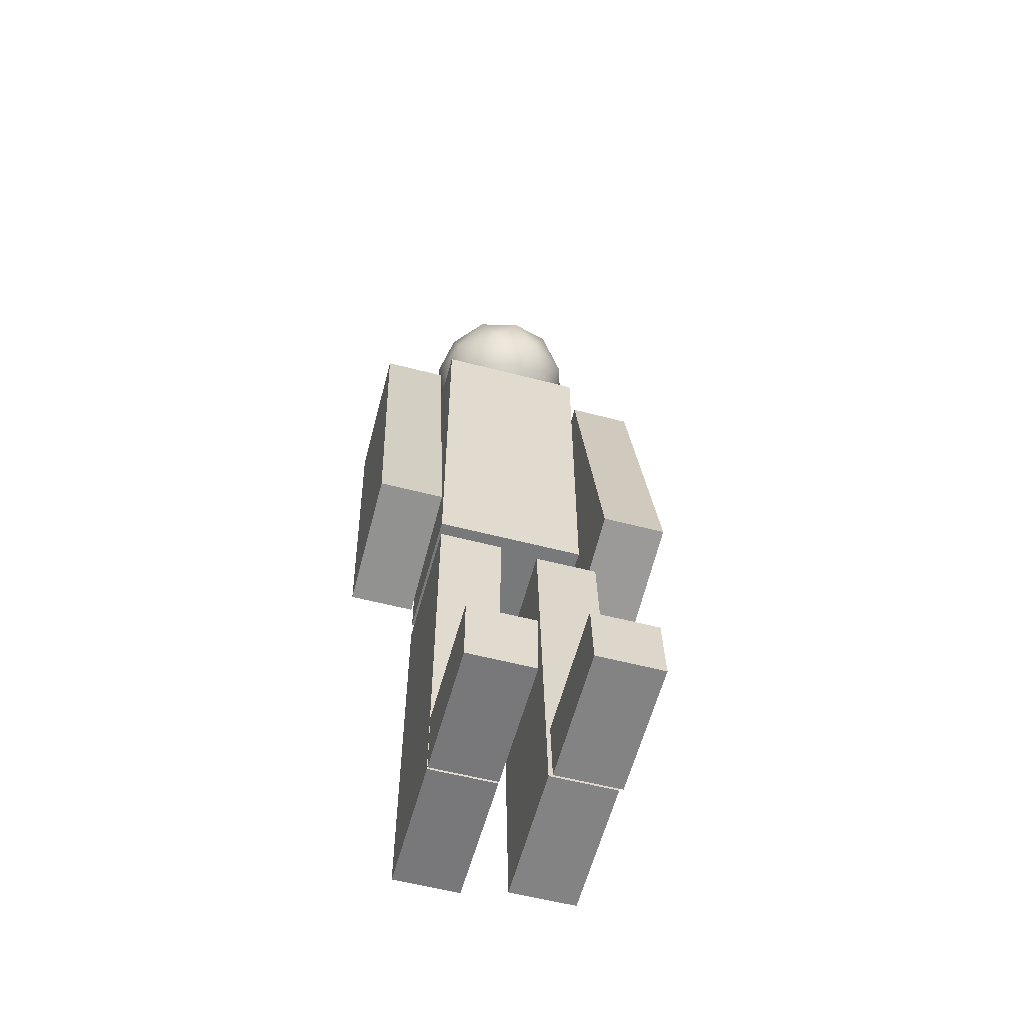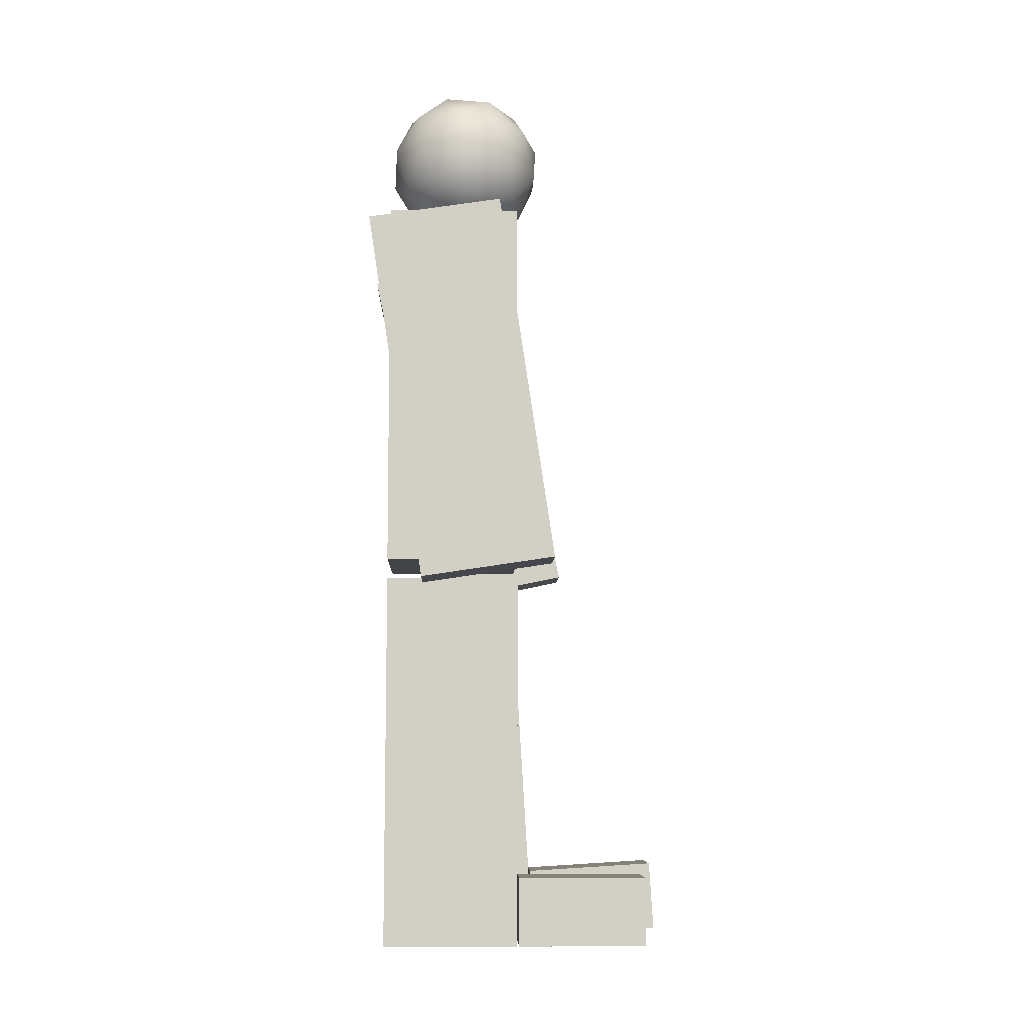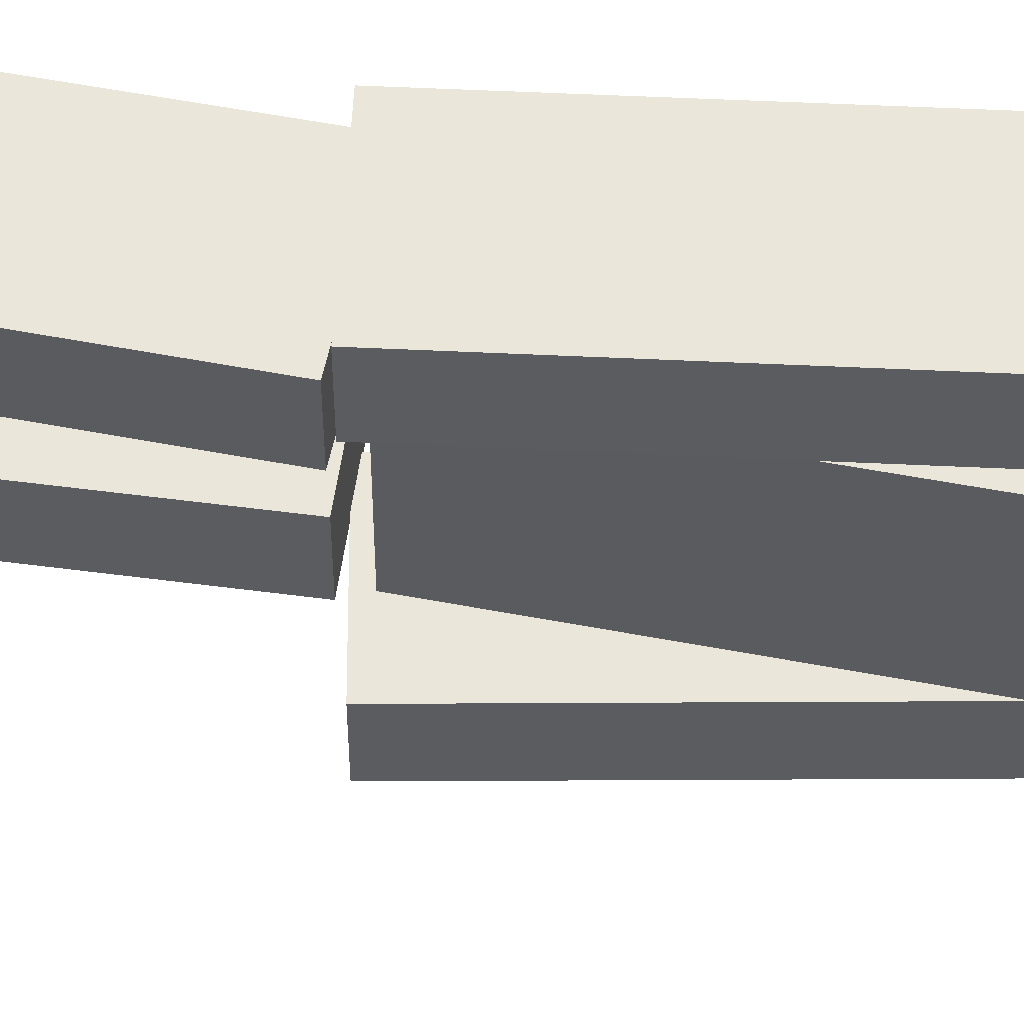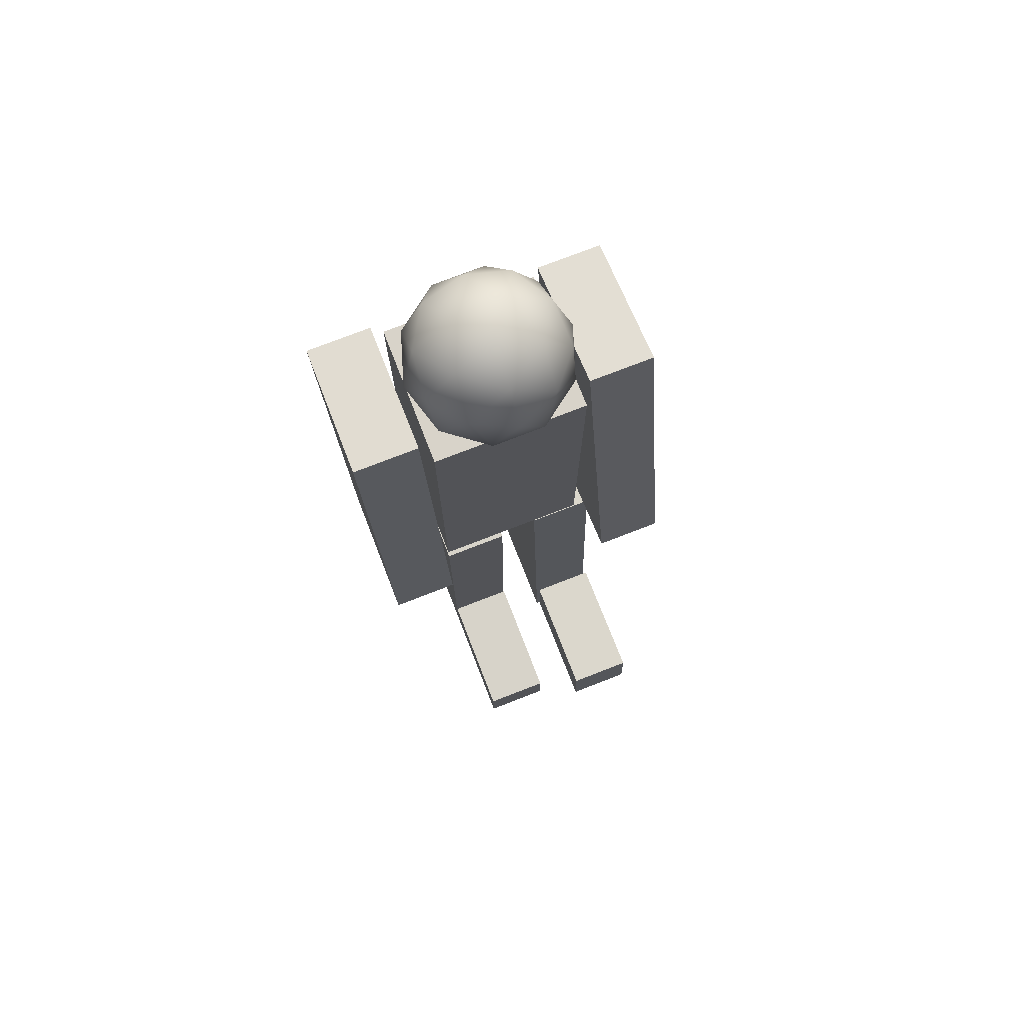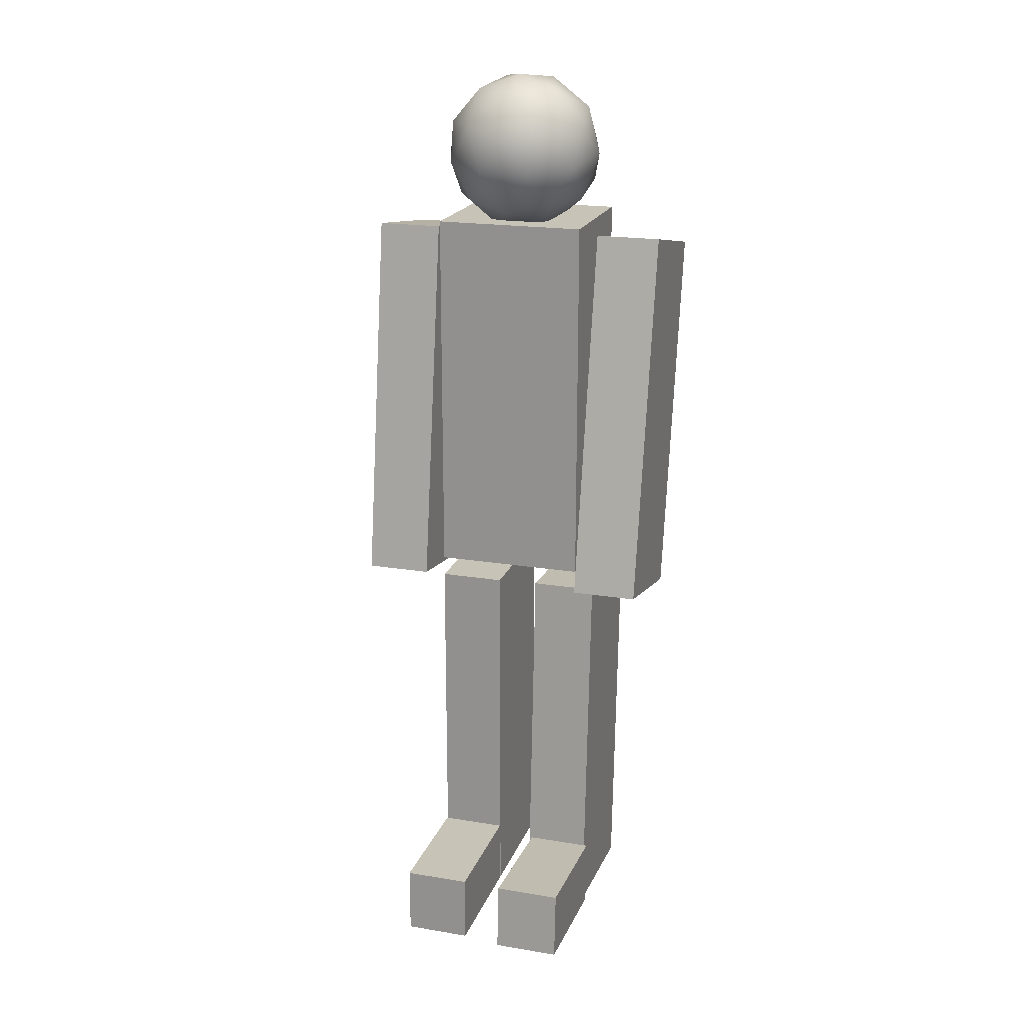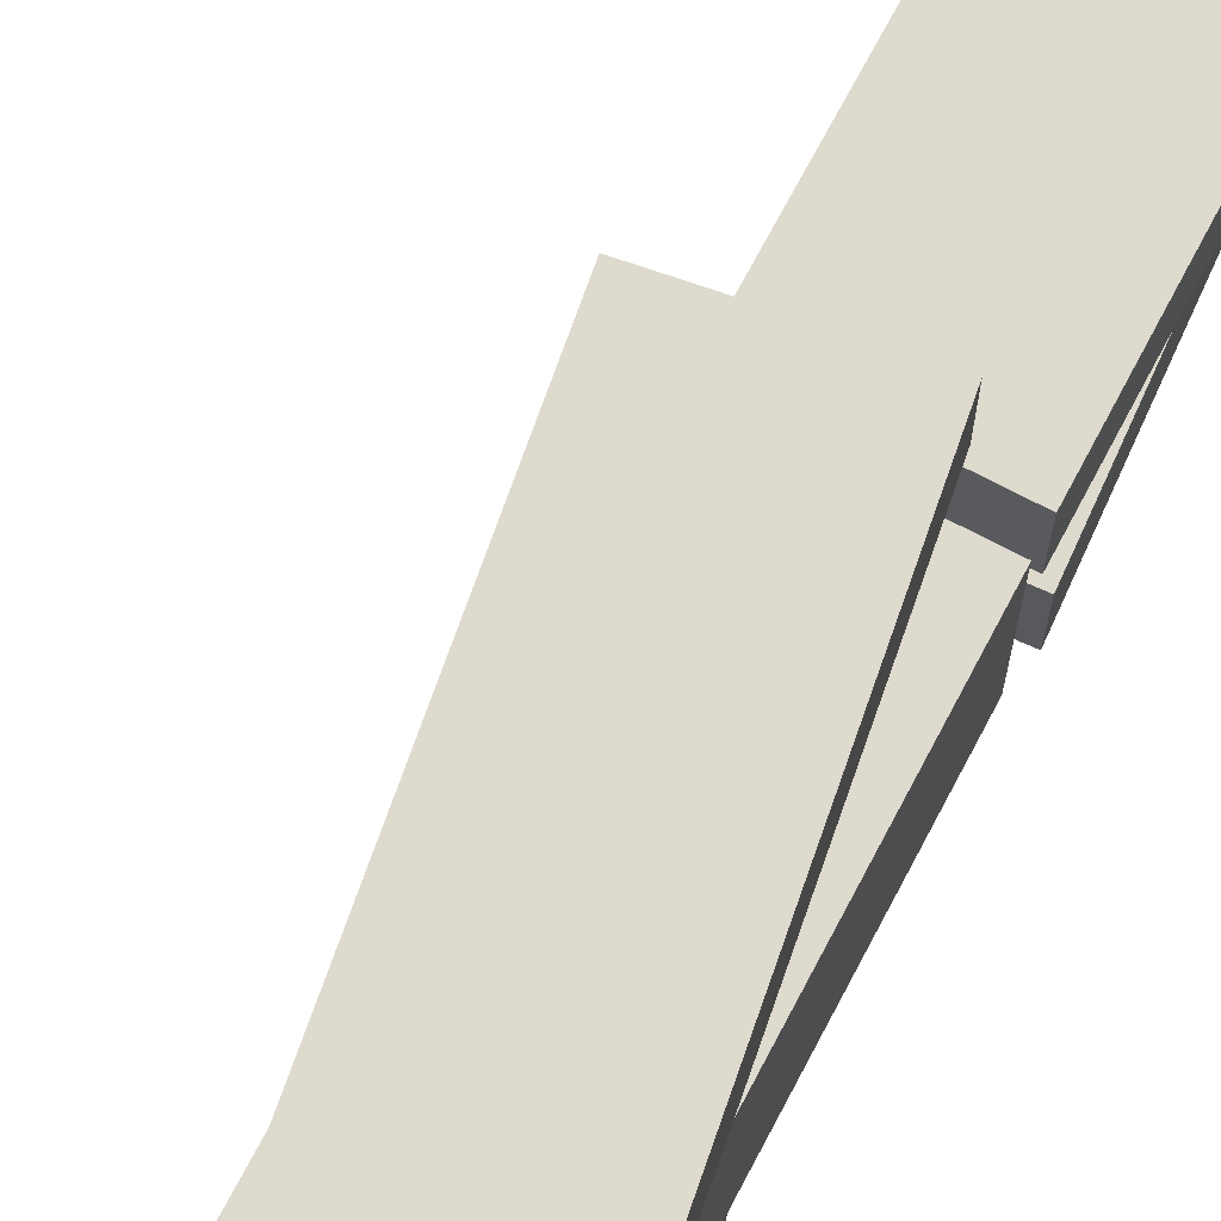
<metadata>
{"format":"obj","ext":"obj","renderer":"f3d","projection":"perspective","resolution":1024,"background":"white","views":[{"elev":-57.7,"azim":74.9,"up":"+Y"},{"elev":-7.8,"azim":-1.7,"up":"+Y"},{"elev":55.0,"azim":101.4,"up":"+Z"},{"elev":76.0,"azim":68.8,"up":"+Y"},{"elev":19.7,"azim":107.1,"up":"+Y"},{"elev":71.2,"azim":-152.2,"up":"+Z"}]}
</metadata>
<code>
o Cube.007
v -0.07881 -0.1375 0.3014
v -0.07881 1.001 0.3014
v -0.07881 -0.1375 -0.1555
v -0.07881 1.001 -0.1555
v 0.3329 -0.1375 0.3014
v 0.3329 1.001 0.3014
v 0.3329 -0.1375 -0.1555
v 0.3329 1.001 -0.1555
v -0.07881 1.001 -0.02179
v -0.07881 -0.1375 -0.02179
v 0.3329 1.001 -0.02179
v 0.3329 -0.1375 -0.02179
v -0.07881 -0.1375 0.05081
v 0.3329 1.001 0.05081
v -0.07881 1.001 0.05081
v 0.3329 -0.1375 0.05081
f 9 4 3 10
f 4 8 7 3
f 14 6 5 16
f 6 2 1 5
f 10 3 7 12
f 11 8 4 9
f 13 10 12 16
f 8 11 12 7
f 2 15 13 1
f 1 13 16 5
f 6 14 15 2
f 14 11 9 15
f 15 9 10 13
f 11 14 16 12
o Cube.013
v 0.03279 -0.2145 0.5228
v -0.1364 0.911 0.5228
v 0.03279 -0.2145 0.3271
v -0.1364 0.911 0.3271
v 0.4399 -0.1533 0.5228
v 0.2707 0.9722 0.5228
v 0.4399 -0.1533 0.3271
v 0.2707 0.9722 0.3271
f 18 20 19 17
f 20 24 23 19
f 24 22 21 23
f 22 18 17 21
f 17 19 23 21
f 22 24 20 18
o Cube.012
v 0.08833 -0.2281 -0.1952
v -0.1425 0.8864 -0.1952
v 0.08833 -0.2281 -0.3909
v -0.1425 0.8864 -0.3909
v 0.4915 -0.1446 -0.1952
v 0.2607 0.9699 -0.1952
v 0.4915 -0.1446 -0.3909
v 0.2607 0.9699 -0.3909
f 26 28 27 25
f 28 32 31 27
f 32 30 29 31
f 30 26 25 29
f 25 27 31 29
f 30 32 28 26
o Cube.010
v -0.08029 -1.336 0.3014
v -0.07852 -0.1974 0.3014
v -0.08029 -1.336 0.1057
v -0.07852 -0.1974 0.1057
v 0.3314 -1.336 0.3014
v 0.3332 -0.1981 0.3014
v 0.3314 -1.336 0.1057
v 0.3332 -0.1981 0.1057
f 34 36 35 33
f 36 40 39 35
f 40 38 37 39
f 38 34 33 37
f 33 35 39 37
f 38 40 36 34
o Cube.011
v 0.3375 -1.336 0.3014
v 0.3378 -1.128 0.3014
v 0.3375 -1.336 0.1057
v 0.3378 -1.128 0.1057
v 0.7284 -1.337 0.3014
v 0.7287 -1.129 0.3014
v 0.7284 -1.337 0.1057
v 0.7287 -1.129 0.1057
f 42 44 43 41
f 44 48 47 43
f 48 46 45 47
f 46 42 41 45
f 41 43 47 45
f 46 48 44 42
o Cube.008
v -0.02017 -1.36 -0.01596
v -0.08941 -0.224 -0.01596
v -0.02017 -1.36 -0.2117
v -0.08941 -0.224 -0.2117
v 0.3908 -1.335 -0.01596
v 0.3216 -0.199 -0.01596
v 0.3908 -1.335 -0.2117
v 0.3216 -0.199 -0.2117
f 50 52 51 49
f 52 56 55 51
f 56 54 53 55
f 54 50 49 53
f 49 51 55 53
f 54 56 52 50
o Cube.009
v 0.3968 -1.335 -0.0262
v 0.3842 -1.127 -0.0262
v 0.3968 -1.335 -0.2219
v 0.3842 -1.127 -0.2219
v 0.787 -1.311 -0.0262
v 0.7744 -1.103 -0.0262
v 0.787 -1.311 -0.2219
v 0.7744 -1.103 -0.2219
f 58 60 59 57
f 60 64 63 59
f 64 62 61 63
f 62 58 57 61
f 57 59 63 61
f 62 64 60 58
o Icosphere.001
v 0.1172 0.9696 0.07259
v 0.3173 1.069 0.2016
v 0.07648 1.116 0.2813
v -0.07238 1.145 0.07259
v 0.07648 1.116 -0.1361
v 0.3173 1.069 -0.05639
v 0.2515 1.305 0.2813
v 0.01061 1.352 0.2016
v 0.01061 1.352 -0.05639
v 0.2515 1.305 -0.1361
v 0.4003 1.276 0.07259
v 0.2108 1.451 0.07259
v 0.08504 1.013 0.1953
v 0.2266 0.9857 0.1484
v 0.2027 1.072 0.2711
v 0.3442 1.044 0.07259
v 0.2266 0.9857 -0.003222
v -0.002453 1.03 0.07259
v -0.02638 1.116 0.1953
v 0.08504 1.013 -0.05008
v -0.02638 1.116 -0.05008
v 0.2027 1.072 -0.1259
v 0.393 1.166 0.1484
v 0.393 1.166 -0.003222
v 0.164 1.21 0.3179
v 0.3055 1.183 0.2711
v -0.06509 1.255 0.1484
v 0.0224 1.238 0.2711
v 0.0224 1.238 -0.1259
v -0.06509 1.255 -0.003222
v 0.3055 1.183 -0.1259
v 0.164 1.21 -0.1728
v 0.3543 1.305 0.1953
v 0.1253 1.349 0.2711
v -0.01631 1.377 0.07259
v 0.1253 1.349 -0.1259
v 0.3543 1.305 -0.05008
v 0.2429 1.408 0.1953
v 0.3304 1.391 0.07259
v 0.1013 1.435 0.1484
v 0.1013 1.435 -0.003222
v 0.2429 1.408 -0.05008
f 65 78 77
f 66 78 80
f 65 77 82
f 65 82 84
f 65 84 81
f 66 80 87
f 67 79 89
f 68 83 91
f 69 85 93
f 70 86 95
f 66 87 90
f 67 89 92
f 68 91 94
f 69 93 96
f 70 95 88
f 71 97 102
f 72 98 104
f 73 99 105
f 74 100 106
f 75 101 103
f 103 106 76
f 103 101 106
f 101 74 106
f 106 105 76
f 106 100 105
f 100 73 105
f 105 104 76
f 105 99 104
f 99 72 104
f 104 102 76
f 104 98 102
f 98 71 102
f 102 103 76
f 102 97 103
f 97 75 103
f 88 101 75
f 88 95 101
f 95 74 101
f 96 100 74
f 96 93 100
f 93 73 100
f 94 99 73
f 94 91 99
f 91 72 99
f 92 98 72
f 92 89 98
f 89 71 98
f 90 97 71
f 90 87 97
f 87 75 97
f 95 96 74
f 95 86 96
f 86 69 96
f 93 94 73
f 93 85 94
f 85 68 94
f 91 92 72
f 91 83 92
f 83 67 92
f 89 90 71
f 89 79 90
f 79 66 90
f 87 88 75
f 87 80 88
f 80 70 88
f 81 86 70
f 81 84 86
f 84 69 86
f 84 85 69
f 84 82 85
f 82 68 85
f 82 83 68
f 82 77 83
f 77 67 83
f 80 81 70
f 80 78 81
f 78 65 81
f 77 79 67
f 77 78 79
f 78 66 79

</code>
